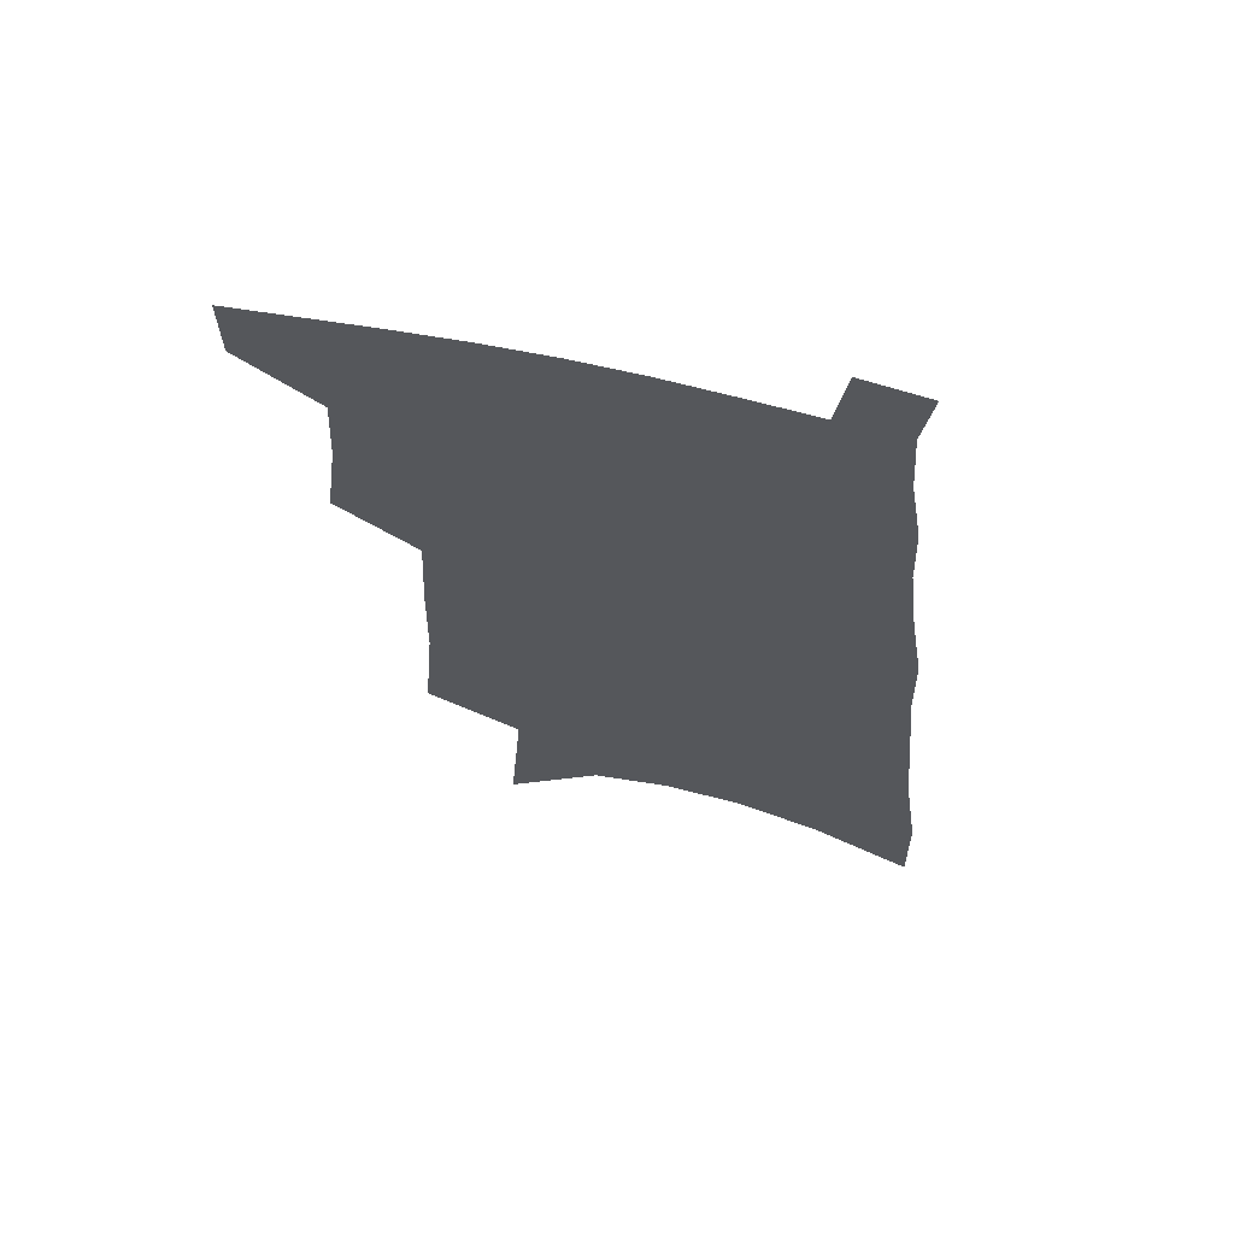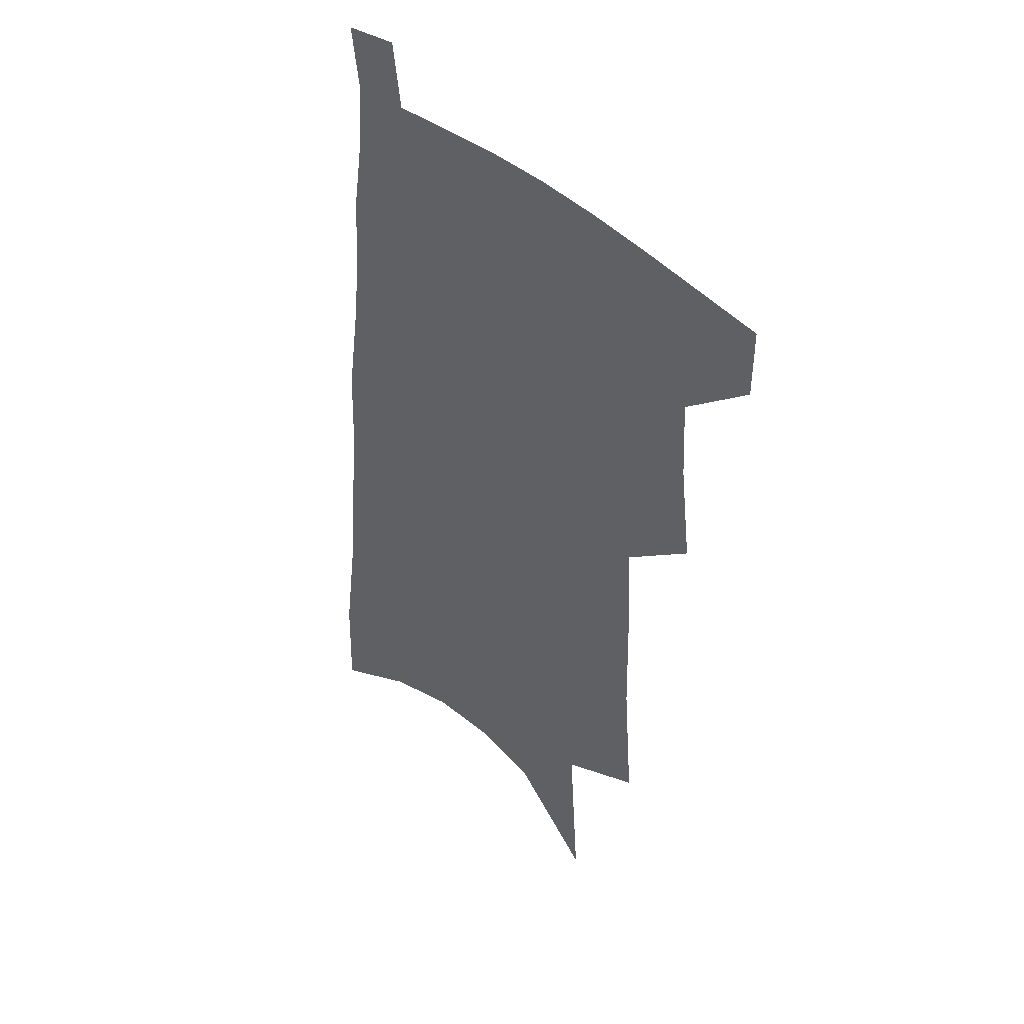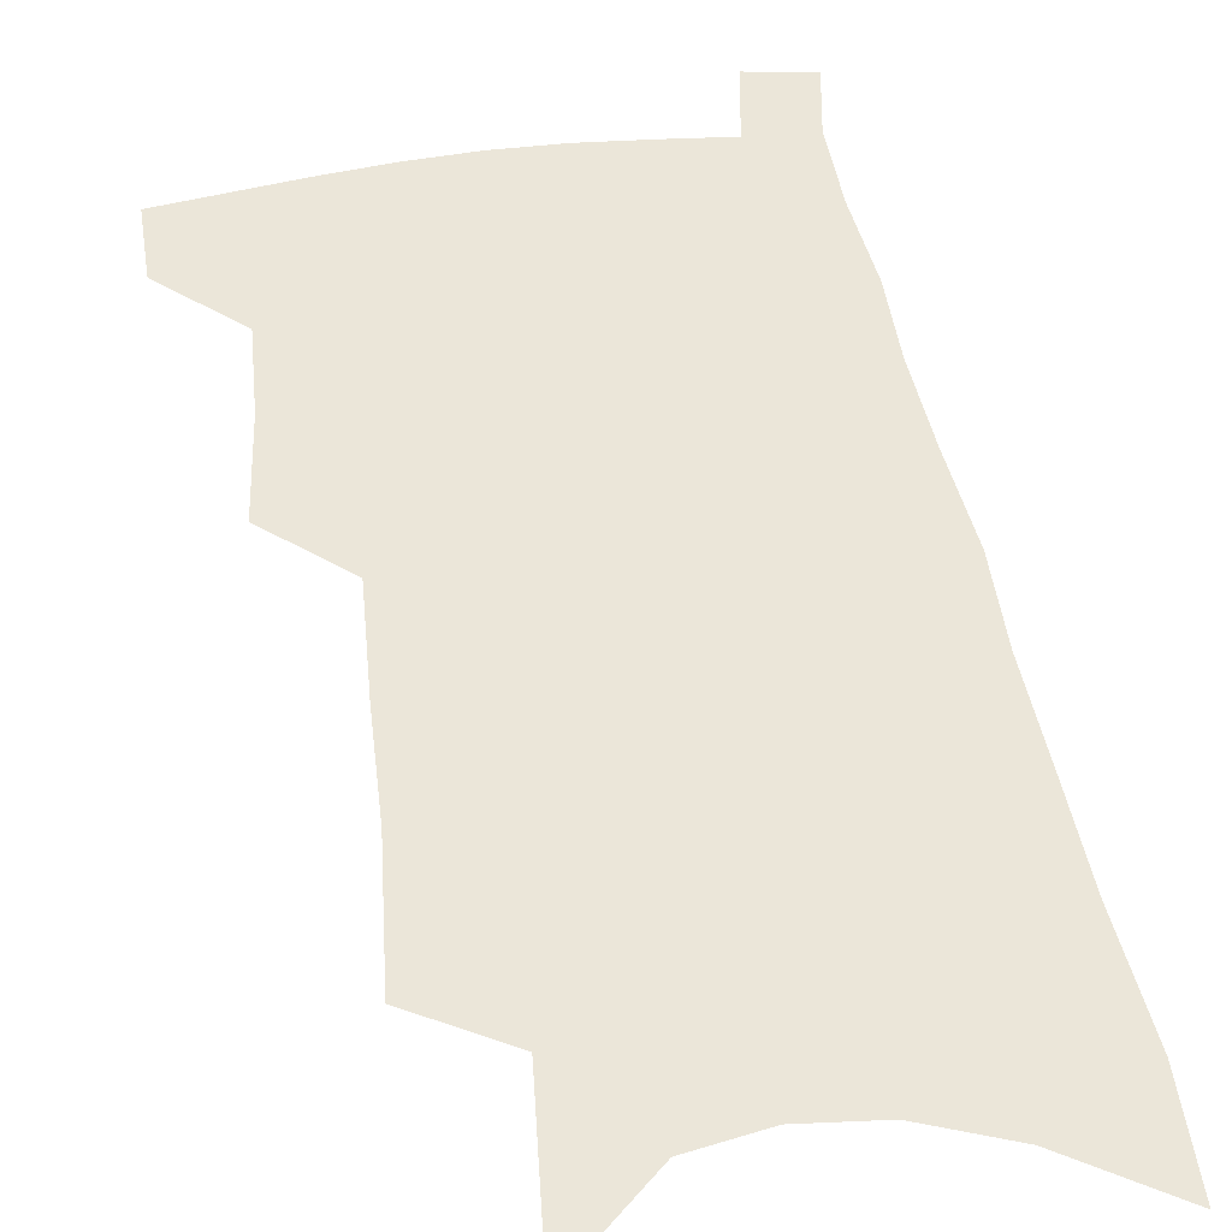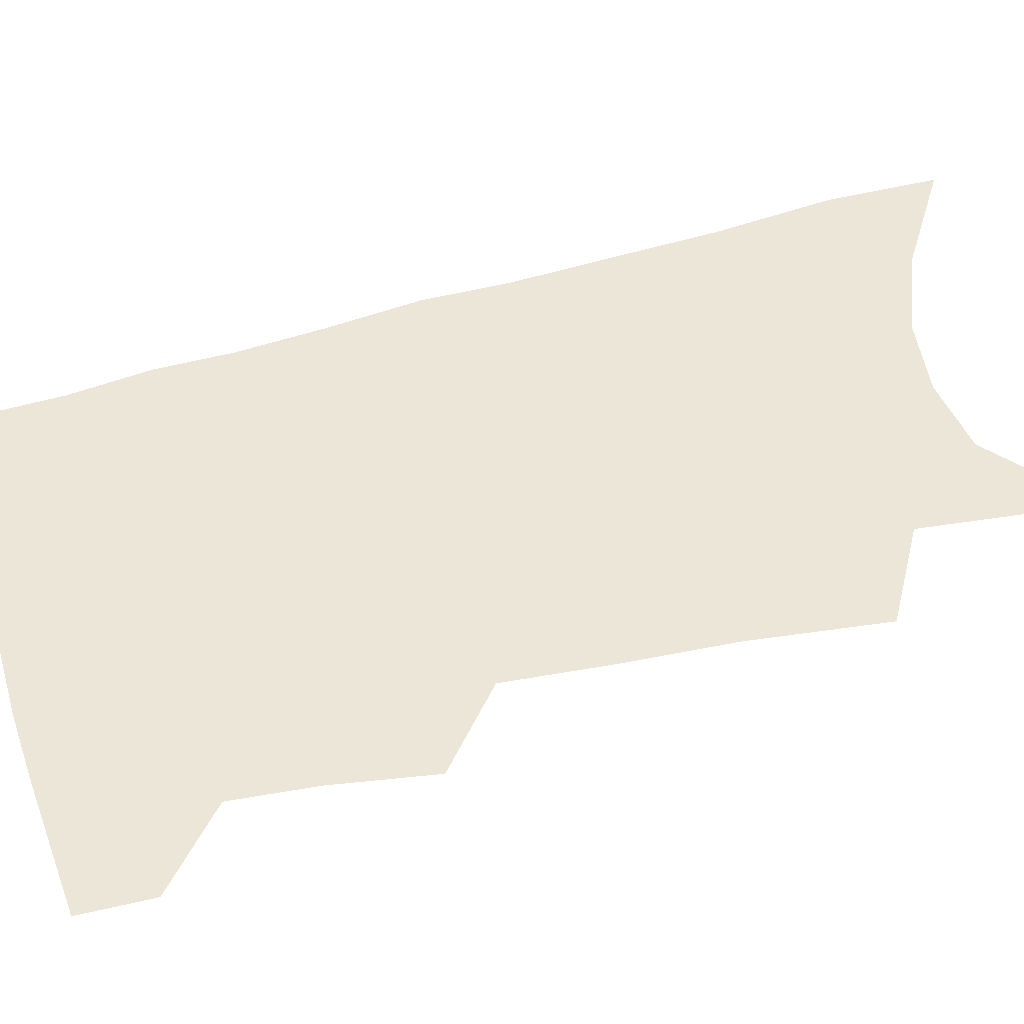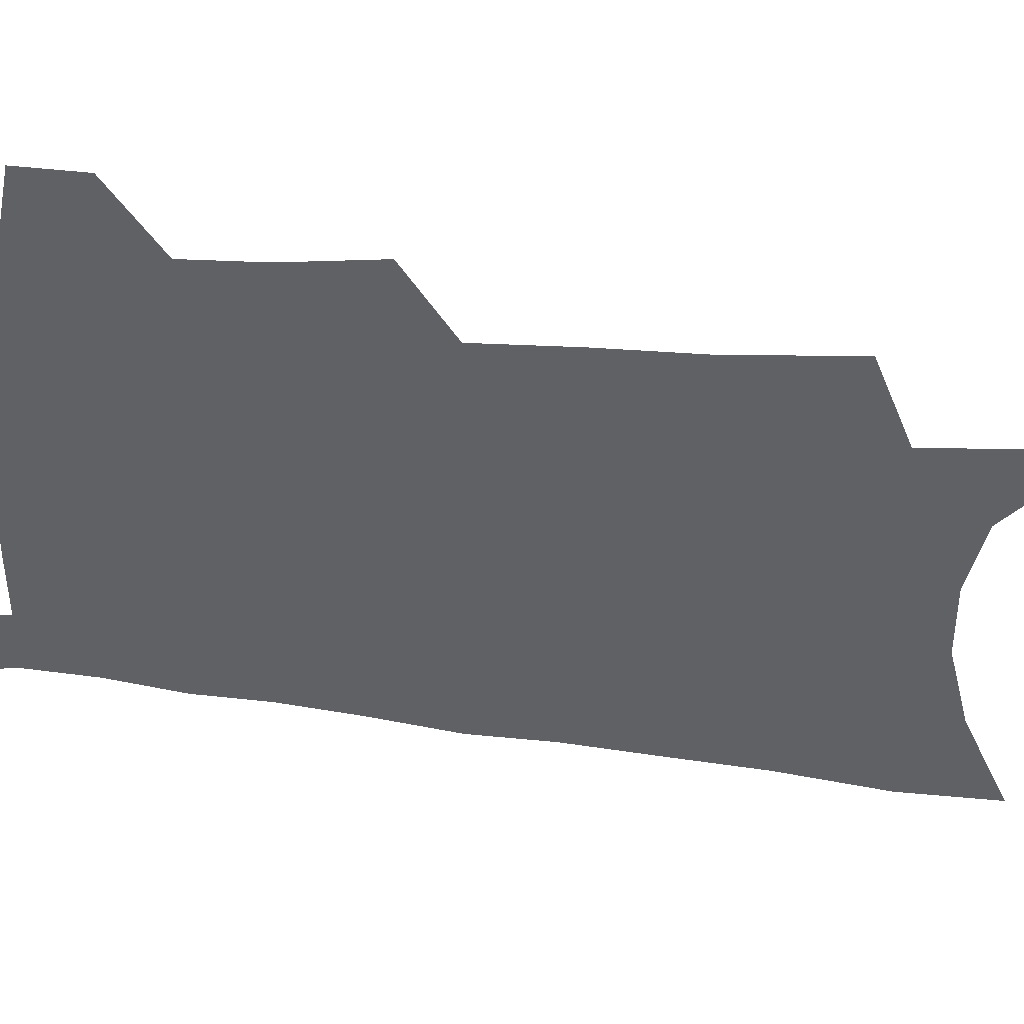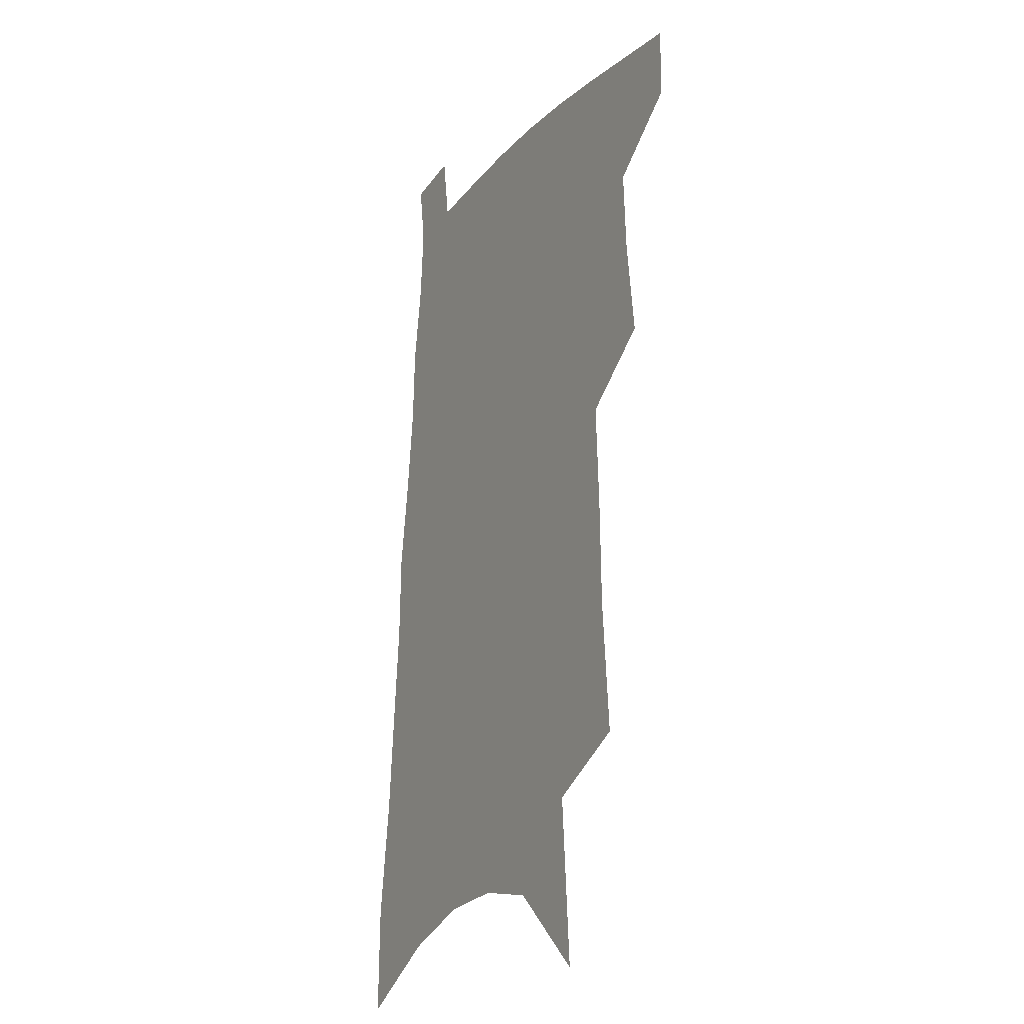
<metadata>
{"format":"obj","ext":"obj","renderer":"f3d","projection":"perspective","resolution":1024,"background":"white","views":[{"elev":65.8,"azim":12.5,"up":"+Y"},{"elev":42.8,"azim":-132.4,"up":"+Y"},{"elev":57.5,"azim":-8.1,"up":"+Z"},{"elev":49.0,"azim":-104.1,"up":"+Z"},{"elev":-49.8,"azim":-95.4,"up":"+Z"},{"elev":-18.8,"azim":-118.9,"up":"+Y"}]}
</metadata>
<code>
v 504.1 473.8 0
v 503.9 498.4 0
v 525.3 388.5 0
v 529.7 423.3 0
v 531.2 451.8 0
v 530.8 476.6 0
v 528.2 501 0
v 546.5 245.1 0
v 550.5 292.2 0
v 551.3 330 0
v 553.1 366.7 0
v 555.2 400.4 0
v 555.3 427.6 0
v 556.3 454.6 0
v 555.1 478.6 0
v 552.4 503.5 0
v 575.2 167.7 0
v 579.6 227.7 0
v 578.5 266.6 0
v 580.5 311 0
v 579.5 343.4 0
v 579.4 375 0
v 580.6 406.3 0
v 581.1 432.9 0
v 580.9 456.9 0
v 580.1 479.8 0
v 577 505.5 0
v 608.3 196.8 0
v 607 239.6 0
v 605 274.8 0
v 605.1 317.3 0
v 604 348.8 0
v 603.9 380.9 0
v 603.8 408.8 0
v 603.9 434.5 0
v 603.8 457.9 0
v 603.6 480.8 0
v 601.5 506.3 0
v 635.1 201.2 0
v 632.7 243.9 0
v 630.6 281.6 0
v 629 318.4 0
v 627.6 352.8 0
v 627 381.6 0
v 626.4 409.7 0
v 626.1 436.5 0
v 626.4 458.4 0
v 626.8 480.9 0
v 626.1 505.6 0
v 662.4 198.5 0
v 659.4 239.3 0
v 656.3 279 0
v 653.2 317.8 0
v 651.6 349.6 0
v 650.7 378.5 0
v 649.9 406.2 0
v 648.4 434 0
v 648.6 457.8 0
v 649.4 480.6 0
v 651.2 503.5 0
v 692.7 187.7 0
v 687.3 232.8 0
v 683.8 271.8 0
v 681.4 307.1 0
v 678 341.8 0
v 676.1 372.6 0
v 674.1 402.1 0
v 672.3 429.7 0
v 672.3 454.6 0
v 671.8 479 0
v 674.5 501.1 0
v 678.1 525.5 0
v 729.1 166.5 0
v 728.2 205.3 0
v 722.1 248.4 0
v 718.7 285.7 0
v 715.3 321.3 0
v 714.4 352.7 0
v 709.2 386.3 0
v 705.5 416.9 0
v 704.3 444.1 0
v 699.7 472.9 0
v 697.8 499.5 0
v 701.1 521.8 0
f 5 6 1
f 1 6 2
f 6 7 2
f 11 12 3
f 3 12 4
f 12 13 4
f 4 13 5
f 13 14 5
f 5 14 6
f 14 15 6
f 6 15 7
f 15 16 7
f 18 19 8
f 8 19 9
f 19 20 9
f 9 20 10
f 20 21 10
f 10 21 11
f 21 22 11
f 11 22 12
f 22 23 12
f 12 23 13
f 23 24 13
f 13 24 14
f 24 25 14
f 14 25 15
f 25 26 15
f 15 26 16
f 26 27 16
f 17 28 18
f 28 29 18
f 18 29 19
f 29 30 19
f 19 30 20
f 30 31 20
f 20 31 21
f 31 32 21
f 21 32 22
f 32 33 22
f 22 33 23
f 33 34 23
f 23 34 24
f 34 35 24
f 24 35 25
f 35 36 25
f 25 36 26
f 36 37 26
f 26 37 27
f 37 38 27
f 28 39 29
f 39 40 29
f 29 40 30
f 40 41 30
f 30 41 31
f 41 42 31
f 31 42 32
f 42 43 32
f 32 43 33
f 43 44 33
f 33 44 34
f 44 45 34
f 34 45 35
f 45 46 35
f 35 46 36
f 46 47 36
f 36 47 37
f 47 48 37
f 37 48 38
f 48 49 38
f 39 50 40
f 50 51 40
f 40 51 41
f 51 52 41
f 41 52 42
f 52 53 42
f 42 53 43
f 53 54 43
f 43 54 44
f 54 55 44
f 44 55 45
f 55 56 45
f 45 56 46
f 56 57 46
f 46 57 47
f 57 58 47
f 47 58 48
f 58 59 48
f 48 59 49
f 59 60 49
f 50 61 51
f 61 62 51
f 51 62 52
f 62 63 52
f 52 63 53
f 63 64 53
f 53 64 54
f 64 65 54
f 54 65 55
f 65 66 55
f 55 66 56
f 66 67 56
f 56 67 57
f 67 68 57
f 57 68 58
f 68 69 58
f 58 69 59
f 69 70 59
f 59 70 60
f 70 71 60
f 61 73 62
f 73 74 62
f 62 74 63
f 74 75 63
f 63 75 64
f 75 76 64
f 64 76 65
f 76 77 65
f 65 77 66
f 77 78 66
f 66 78 67
f 78 79 67
f 67 79 68
f 79 80 68
f 68 80 69
f 80 81 69
f 69 81 70
f 81 82 70
f 70 82 71
f 82 83 71
f 71 83 72
f 83 84 72

</code>
